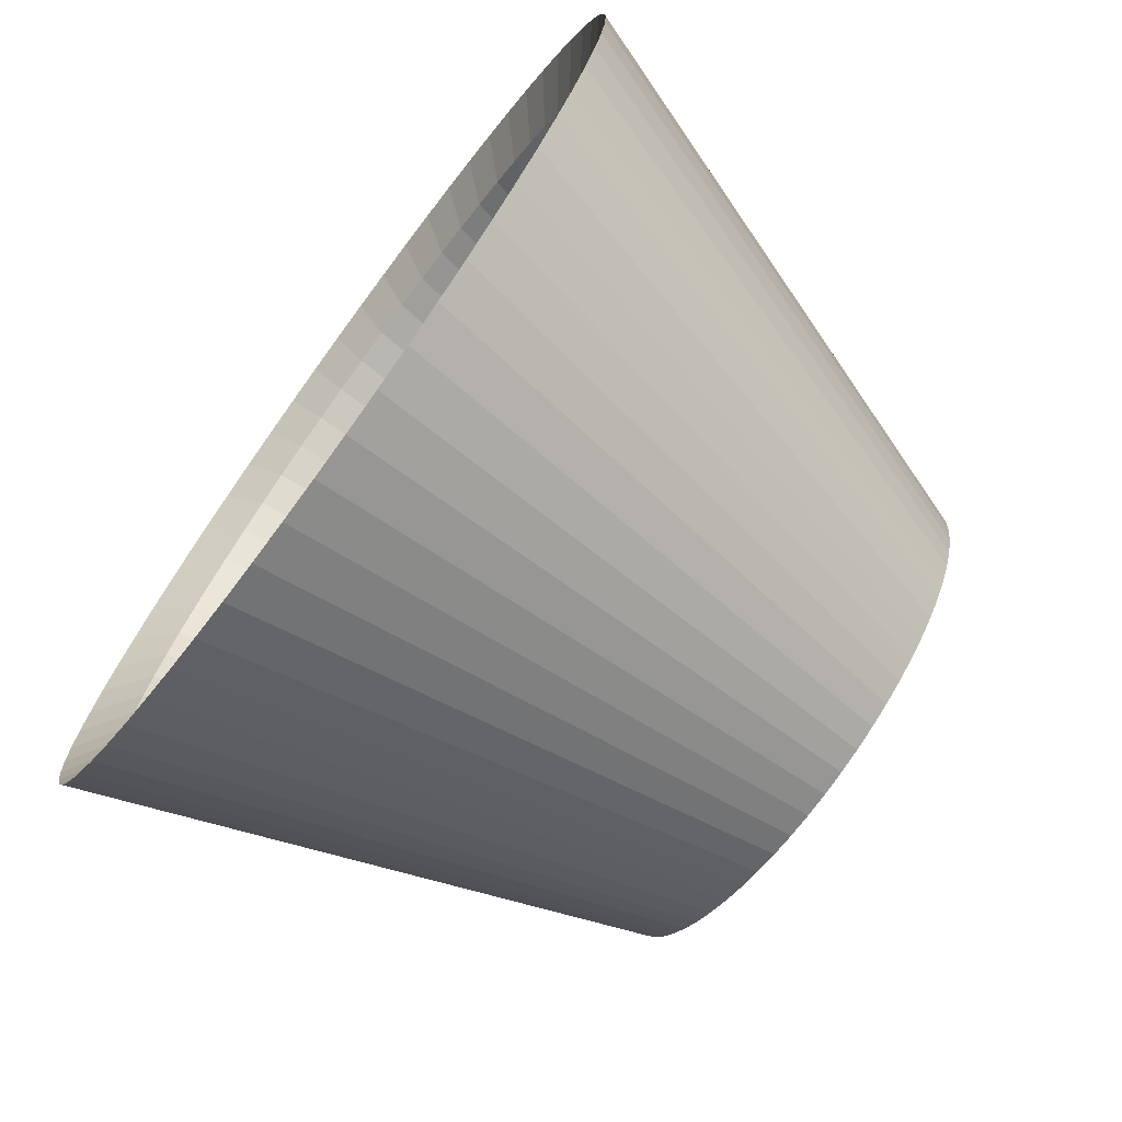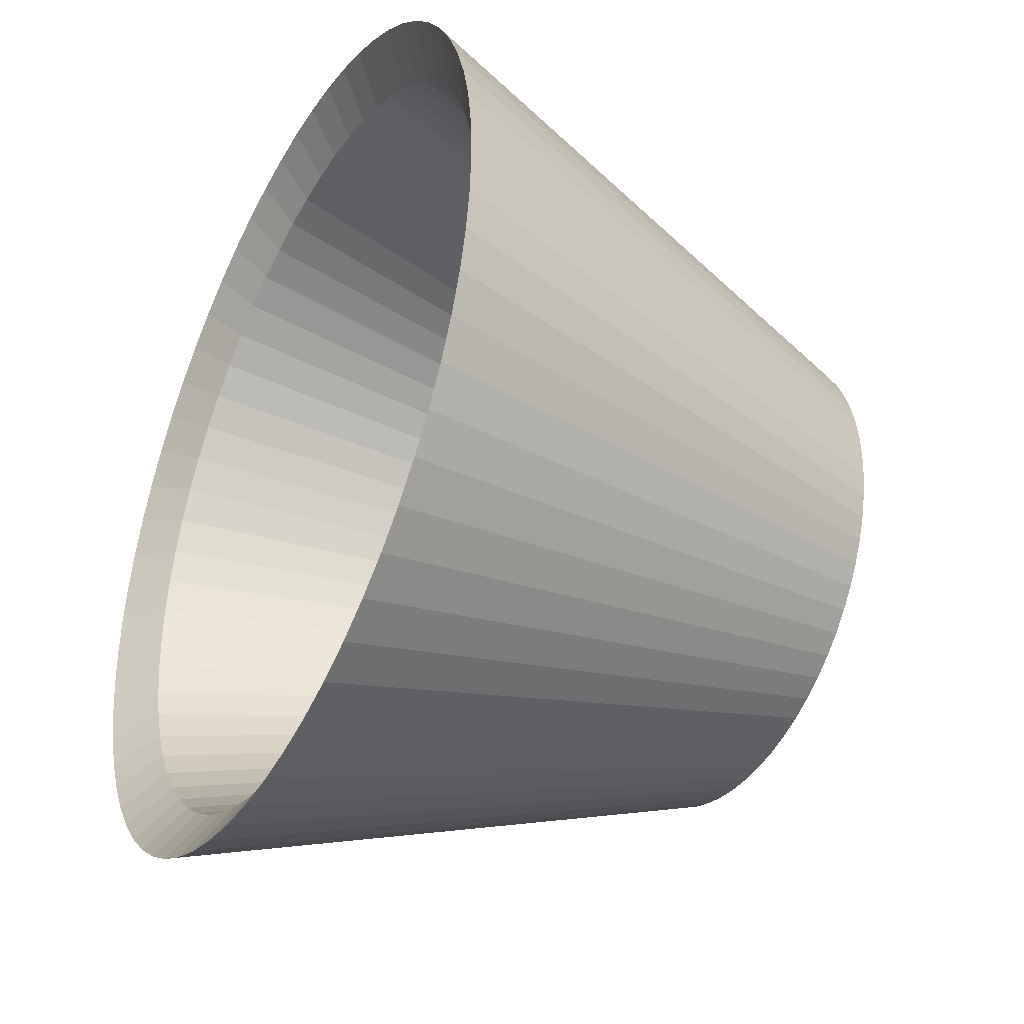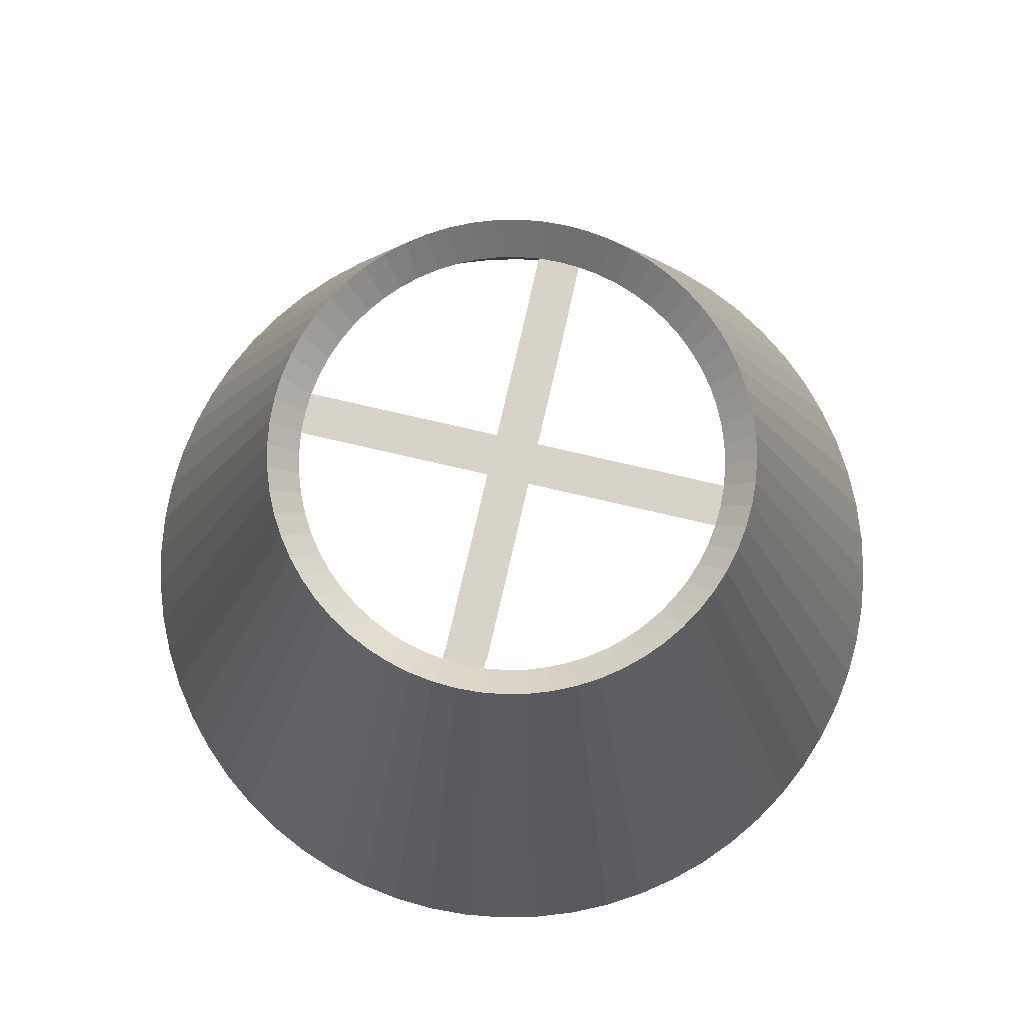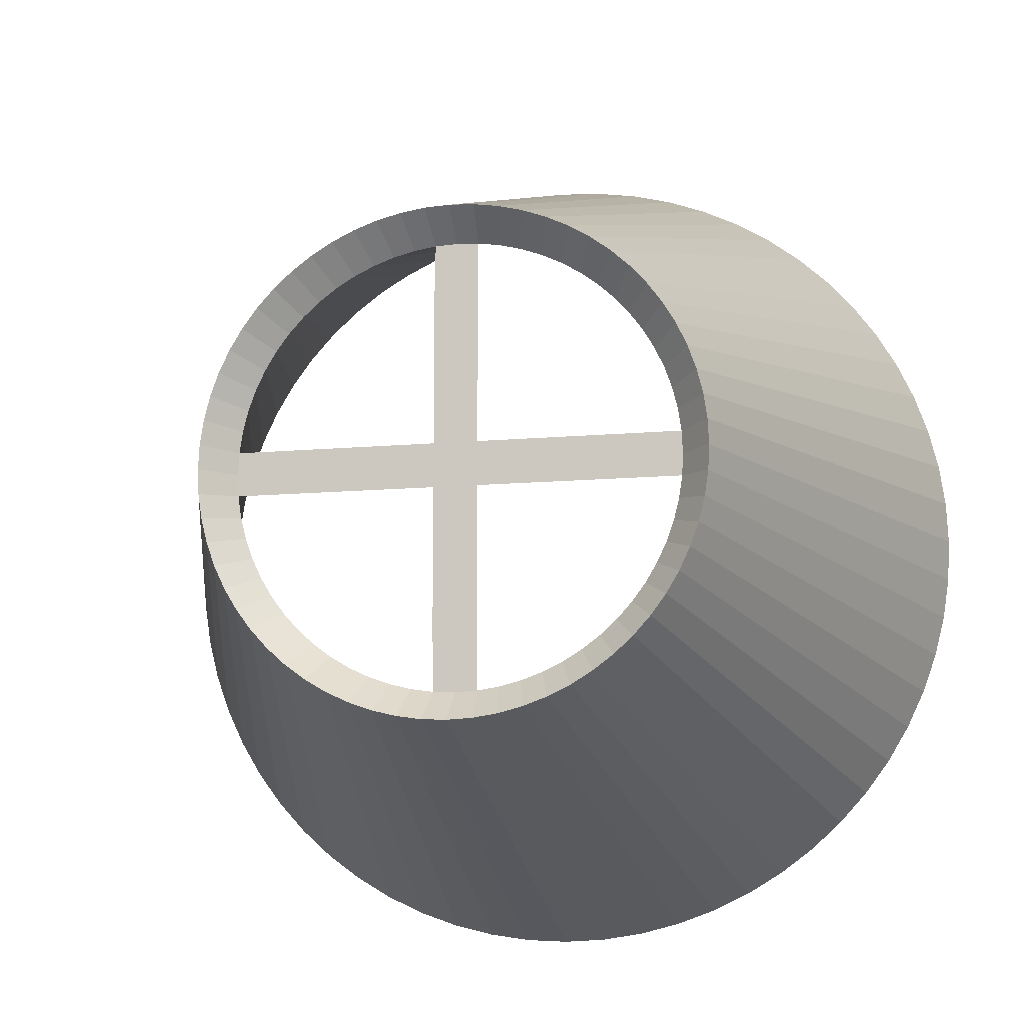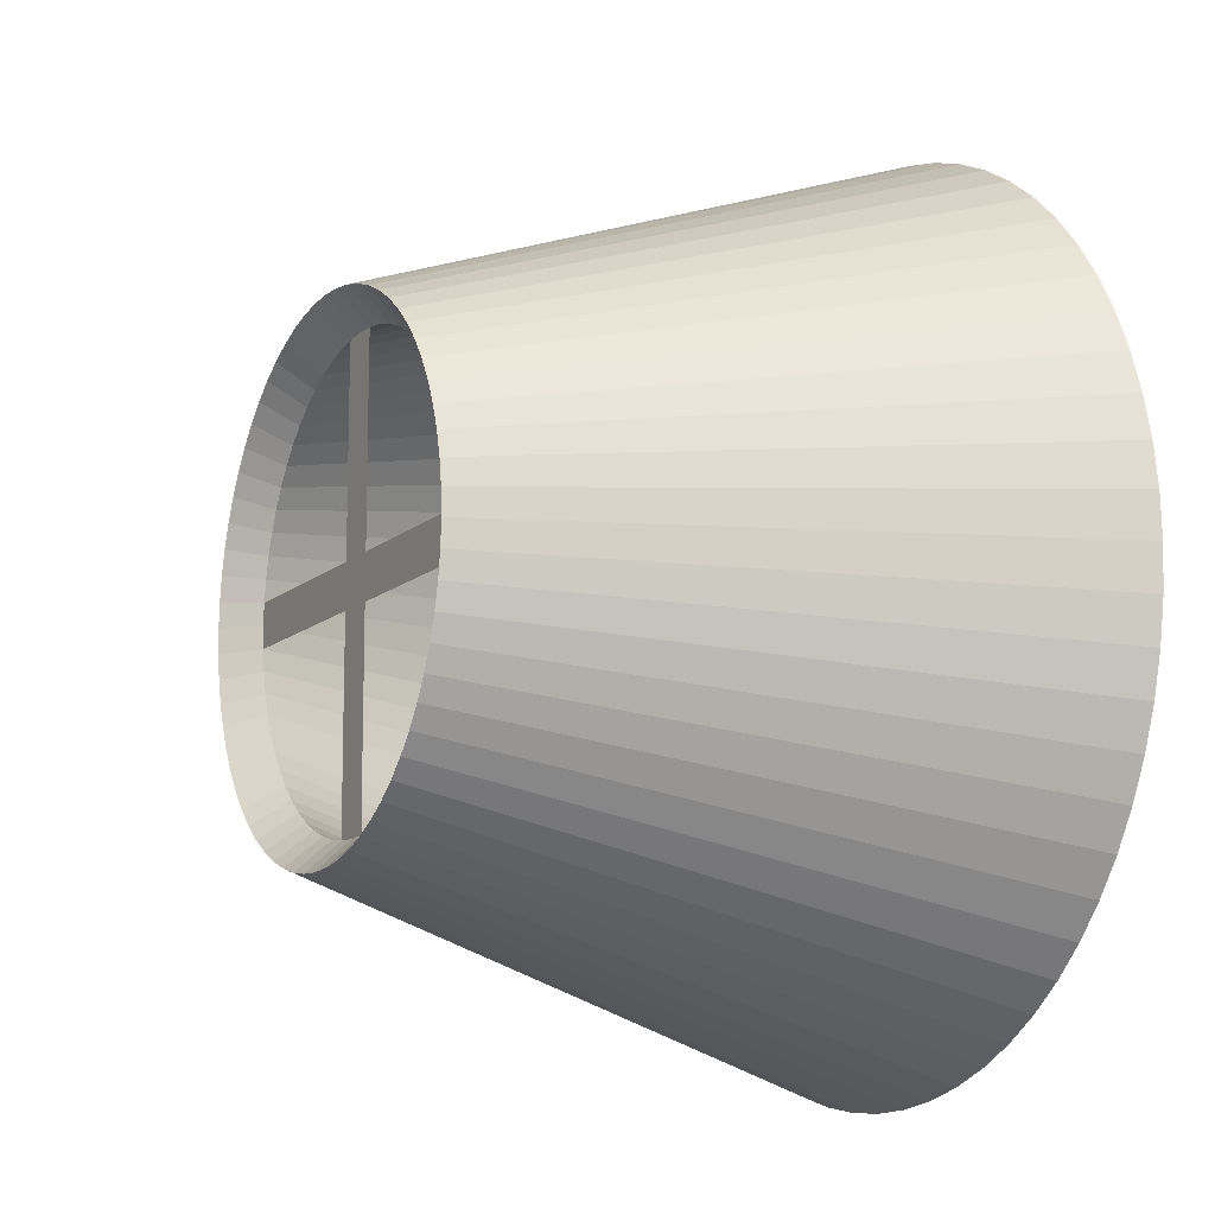
<metadata>
{"format":"obj","ext":"obj","renderer":"f3d","projection":"perspective","resolution":1024,"background":"white","views":[{"elev":-73.5,"azim":53.6,"up":"+Z"},{"elev":-38.3,"azim":62.1,"up":"+Z"},{"elev":76.9,"azim":13.0,"up":"+Y"},{"elev":-11.3,"azim":-167.1,"up":"+Z"},{"elev":-11.6,"azim":-117.3,"up":"+Z"}]}
</metadata>
<code>
o Cylinder
v 0.1731 1.166 -1.287
v 0.04628 1.166 -1.294
v 0.04628 1.057 -1.468
v 0.04628 2.885 -0.8355
v 0.1902 1.057 -1.461
v 0.1282 2.885 -0.8315
v 0.3326 1.057 -1.44
v 0.2093 2.885 -0.8195
v 0.4724 1.057 -1.405
v 0.2888 2.885 -0.7996
v 0.608 1.057 -1.356
v 0.366 2.885 -0.7719
v 0.7382 1.057 -1.294
v 0.4402 2.885 -0.7369
v 0.8617 1.057 -1.22
v 0.5105 2.885 -0.6947
v 0.9774 1.057 -1.135
v 0.5763 2.885 -0.6459
v 1.084 1.057 -1.038
v 0.6371 2.885 -0.5908
v 1.181 1.057 -0.9311
v 0.6922 2.885 -0.5301
v 1.267 1.057 -0.8155
v 0.741 2.885 -0.4642
v 1.341 1.057 -0.6919
v 0.7832 2.885 -0.3939
v 1.402 1.057 -0.5617
v 0.8182 2.885 -0.3197
v 1.451 1.057 -0.4261
v 0.8459 2.885 -0.2425
v 1.486 1.057 -0.2863
v 0.8658 2.885 -0.163
v 1.507 1.057 -0.1439
v 0.8778 2.885 -0.0819
v 1.514 1.057 0
v 0.8818 2.885 0
v 1.507 1.057 0.1439
v 0.8778 2.885 0.0819
v 1.486 1.057 0.2863
v 0.8658 2.885 0.163
v 1.451 1.057 0.4261
v 0.8459 2.885 0.2425
v 1.402 1.057 0.5617
v 0.8182 2.885 0.3197
v 1.341 1.057 0.6919
v 0.7832 2.885 0.3939
v 1.267 1.057 0.8155
v 0.741 2.885 0.4642
v 1.181 1.057 0.9311
v 0.6922 2.885 0.5301
v 1.084 1.057 1.038
v 0.6371 2.885 0.5908
v 0.9774 1.057 1.135
v 0.5763 2.885 0.6459
v 0.8617 1.057 1.22
v 0.5105 2.885 0.6947
v 0.7382 1.057 1.294
v 0.4402 2.885 0.7369
v 0.608 1.057 1.356
v 0.366 2.885 0.7719
v 0.4724 1.057 1.405
v 0.2888 2.885 0.7996
v 0.3326 1.057 1.44
v 0.2093 2.885 0.8195
v 0.1902 1.057 1.461
v 0.1282 2.885 0.8315
v 0.04628 1.057 1.468
v 0.04628 2.885 0.8355
v -0.09759 1.057 1.461
v -0.03562 2.885 0.8315
v -0.2401 1.057 1.44
v -0.1167 2.885 0.8195
v -0.3798 1.057 1.405
v -0.1963 2.885 0.7996
v -0.5154 1.057 1.356
v -0.2735 2.885 0.7719
v -0.6456 1.057 1.294
v -0.3476 2.885 0.7369
v -0.7692 1.057 1.22
v -0.4179 2.885 0.6947
v -0.8849 1.057 1.135
v -0.4838 2.885 0.6459
v -0.9916 1.057 1.038
v -0.5445 2.885 0.5908
v -1.088 1.057 0.9311
v -0.5996 2.885 0.5301
v -1.174 1.057 0.8155
v -0.6484 2.885 0.4642
v -1.248 1.057 0.6919
v -0.6906 2.885 0.3939
v -1.31 1.057 0.5617
v -0.7257 2.885 0.3197
v -1.358 1.057 0.4261
v -0.7533 2.885 0.2425
v -1.393 1.057 0.2863
v -0.7732 2.885 0.163
v -1.414 1.057 0.1439
v -0.7852 2.885 0.0819
v -1.421 1.057 1e-06
v -0.7893 2.885 0
v -1.414 1.057 -0.1439
v -0.7852 2.885 -0.0819
v -1.393 1.057 -0.2863
v -0.7732 2.885 -0.163
v -1.358 1.057 -0.4261
v -0.7533 2.885 -0.2425
v -1.31 1.057 -0.5617
v -0.7257 2.885 -0.3197
v -1.248 1.057 -0.6919
v -0.6906 2.885 -0.3939
v -1.174 1.057 -0.8155
v -0.6484 2.885 -0.4642
v -1.088 1.057 -0.9311
v -0.5996 2.885 -0.5301
v -0.9916 1.057 -1.038
v -0.5445 2.885 -0.5908
v -0.8849 1.057 -1.135
v -0.4838 2.885 -0.6459
v -0.7692 1.057 -1.22
v -0.4179 2.885 -0.6947
v -0.6456 1.057 -1.294
v -0.3476 2.885 -0.7369
v -0.5154 1.057 -1.356
v -0.2735 2.885 -0.7719
v -0.3798 1.057 -1.405
v -0.1963 2.885 -0.7996
v -0.2401 1.057 -1.44
v -0.1167 2.885 -0.8195
v -0.09759 1.057 -1.461
v -0.03562 2.885 -0.8315
v 0.1185 2.776 -0.7329
v 0.04628 2.776 -0.7364
v 0.2987 1.166 -1.269
v 0.19 2.776 -0.7223
v 0.4218 1.166 -1.238
v 0.2601 2.776 -0.7047
v 0.5413 1.166 -1.195
v 0.3281 2.776 -0.6804
v 0.6561 1.166 -1.141
v 0.3934 2.776 -0.6495
v 0.765 1.166 -1.076
v 0.4554 2.776 -0.6123
v 0.867 1.166 -1
v 0.5135 2.776 -0.5693
v 0.961 1.166 -0.9147
v 0.567 2.776 -0.5207
v 1.046 1.166 -0.8207
v 0.6155 2.776 -0.4672
v 1.122 1.166 -0.7187
v 0.6586 2.776 -0.4091
v 1.187 1.166 -0.6098
v 0.6957 2.776 -0.3471
v 1.241 1.166 -0.4951
v 0.7266 2.776 -0.2818
v 1.284 1.166 -0.3755
v 0.751 2.776 -0.2138
v 1.315 1.166 -0.2524
v 0.7686 2.776 -0.1437
v 1.334 1.166 -0.1268
v 0.7792 2.776 -0.07218
v 1.34 1.166 0
v 0.7827 2.776 0
v 1.334 1.166 0.1268
v 0.7792 2.776 0.07218
v 1.315 1.166 0.2524
v 0.7686 2.776 0.1437
v 1.284 1.166 0.3755
v 0.751 2.776 0.2138
v 1.241 1.166 0.4951
v 0.7266 2.776 0.2818
v 1.187 1.166 0.6098
v 0.6957 2.776 0.3471
v 1.122 1.166 0.7187
v 0.6586 2.776 0.4091
v 1.046 1.166 0.8207
v 0.6155 2.776 0.4672
v 0.961 1.166 0.9147
v 0.567 2.776 0.5207
v 0.867 1.166 1
v 0.5135 2.776 0.5693
v 0.765 1.166 1.076
v 0.4554 2.776 0.6123
v 0.6561 1.166 1.141
v 0.3934 2.776 0.6495
v 0.5413 1.166 1.195
v 0.3281 2.776 0.6804
v 0.4218 1.166 1.238
v 0.2601 2.776 0.7047
v 0.2987 1.166 1.269
v 0.19 2.776 0.7223
v 0.1731 1.166 1.287
v 0.1185 2.776 0.7329
v 0.04628 1.166 1.294
v 0.04628 2.776 0.7364
v -0.08052 1.166 1.287
v -0.0259 2.776 0.7329
v -0.2061 1.166 1.269
v -0.09739 2.776 0.7223
v -0.3292 1.166 1.238
v -0.1675 2.776 0.7047
v -0.4488 1.166 1.195
v -0.2355 2.776 0.6804
v -0.5635 1.166 1.141
v -0.3009 2.776 0.6495
v -0.6724 1.166 1.076
v -0.3629 2.776 0.6123
v -0.7744 1.166 1
v -0.4209 2.776 0.5693
v -0.8685 1.166 0.9147
v -0.4744 2.776 0.5207
v -0.9537 1.166 0.8207
v -0.523 2.776 0.4672
v -1.029 1.166 0.7187
v -0.566 2.776 0.4091
v -1.095 1.166 0.6098
v -0.6032 2.776 0.3471
v -1.149 1.166 0.4951
v -0.6341 2.776 0.2818
v -1.192 1.166 0.3755
v -0.6584 2.776 0.2138
v -1.223 1.166 0.2524
v -0.676 2.776 0.1437
v -1.241 1.166 0.1268
v -0.6866 2.776 0.07218
v -1.247 1.166 1e-06
v -0.6901 2.776 0
v -1.241 1.166 -0.1268
v -0.6866 2.776 -0.07218
v -1.223 1.166 -0.2524
v -0.676 2.776 -0.1437
v -1.192 1.166 -0.3755
v -0.6584 2.776 -0.2138
v -1.149 1.166 -0.4951
v -0.6341 2.776 -0.2818
v -1.095 1.166 -0.6098
v -0.6032 2.776 -0.3471
v -1.029 1.166 -0.7187
v -0.566 2.776 -0.4091
v -0.9537 1.166 -0.8207
v -0.523 2.776 -0.4672
v -0.8685 1.166 -0.9147
v -0.4744 2.776 -0.5207
v -0.7744 1.166 -1
v -0.4209 2.776 -0.5693
v -0.6724 1.166 -1.076
v -0.3629 2.776 -0.6123
v -0.5635 1.166 -1.141
v -0.3009 2.776 -0.6495
v -0.4488 1.166 -1.195
v -0.2355 2.776 -0.6804
v -0.3292 1.166 -1.238
v -0.1675 2.776 -0.7047
v -0.2061 1.166 -1.269
v -0.09739 2.776 -0.7223
v -0.08052 1.166 -1.287
v -0.0259 2.776 -0.7329
v 0.7609 2.776 0.07218
v 0.7573 2.776 0
v 0.7609 2.776 -0.07218
v 0.1185 2.776 0.7101
v 0.04628 2.776 0.7066
v -0.0259 2.776 0.7101
v -0.02755 2.776 0
v -0.024 2.776 -0.07218
v -0.024 2.776 0.07218
v 0.1212 2.776 -0.07218
v 0.1177 2.776 0
v 0.1212 2.776 0.07218
v -0.024 2.776 0.6983
v 0.1212 2.776 0.6983
v -0.024 2.776 -0.5162
v 0.1212 2.776 -0.5162
f 110 112 238 236
f 18 20 146 144
f 3 5 6 4
f 9 7 133 135
f 255 256 132 2
f 5 7 8 6
f 48 50 176 174
f 253 254 256 255
f 7 9 10 8
f 29 27 153 155
f 251 252 254 253
f 9 11 12 10
f 111 109 235 237
f 249 250 252 251
f 11 13 14 12
f 68 70 196 194
f 247 248 250 249
f 13 15 16 14
f 49 47 173 175
f 245 246 248 247
f 15 17 18 16
f 6 8 134 131
f 243 244 246 245
f 17 19 20 18
f 130 4 132 256
f 241 242 244 243
f 19 21 22 20
f 88 90 216 214
f 239 240 242 241
f 21 23 24 22
f 69 67 193 195
f 237 238 240 239
f 23 25 26 24
f 26 28 154 152
f 235 236 238 237
f 25 27 28 26
f 3 129 255 2
f 233 234 236 235
f 27 29 30 28
f 7 5 1 133
f 231 232 234 233
f 29 31 32 30
f 108 110 236 234
f 229 230 232 231
f 31 33 34 32
f 89 87 213 215
f 227 228 230 229
f 33 35 36 34
f 46 48 174 172
f 225 226 228 227
f 35 37 38 36
f 27 25 151 153
f 223 224 226 225
f 37 39 40 38
f 128 130 256 254
f 221 222 224 223
f 39 41 42 40
f 109 107 233 235
f 219 220 222 221
f 41 43 44 42
f 66 68 194 192
f 217 218 220 219
f 43 45 46 44
f 47 45 171 173
f 215 216 218 217
f 45 47 48 46
f 129 127 253 255
f 213 214 216 215
f 47 49 50 48
f 86 88 214 212
f 211 212 214 213
f 49 51 52 50
f 4 6 131 132
f 209 210 212 211
f 51 53 54 52
f 67 65 191 193
f 207 208 210 209
f 53 55 56 54
f 24 26 152 150
f 205 206 208 207
f 55 57 58 56
f 106 108 234 232
f 203 204 206 205
f 57 59 60 58
f 87 85 211 213
f 201 202 204 203
f 59 61 62 60
f 44 46 172 170
f 199 200 202 201
f 61 63 64 62
f 25 23 149 151
f 197 198 200 199
f 63 65 66 64
f 126 128 254 252
f 195 196 198 197
f 65 67 68 66
f 5 3 2 1
f 193 194 196 195
f 67 69 70 68
f 107 105 231 233
f 191 192 194 193
f 69 71 72 70
f 64 66 192 190
f 189 190 192 191
f 71 73 74 72
f 45 43 169 171
f 187 188 190 189
f 73 75 76 74
f 127 125 251 253
f 185 186 188 187
f 75 77 78 76
f 84 86 212 210
f 183 184 186 185
f 77 79 80 78
f 65 63 189 191
f 181 182 184 183
f 79 81 82 80
f 22 24 150 148
f 179 180 182 181
f 81 83 84 82
f 104 106 232 230
f 177 178 180 179
f 83 85 86 84
f 85 83 209 211
f 175 176 178 177
f 85 87 88 86
f 42 44 170 168
f 173 174 176 175
f 87 89 90 88
f 23 21 147 149
f 171 172 174 173
f 89 91 92 90
f 124 126 252 250
f 169 170 172 171
f 91 93 94 92
f 105 103 229 231
f 167 168 170 169
f 93 95 96 94
f 62 64 190 188
f 165 166 168 167
f 95 97 98 96
f 43 41 167 169
f 163 164 166 165
f 97 99 100 98
f 125 123 249 251
f 161 162 164 163
f 99 101 102 100
f 82 84 210 208
f 159 160 162 161
f 101 103 104 102
f 63 61 187 189
f 157 158 160 159
f 103 105 106 104
f 20 22 148 146
f 155 156 158 157
f 105 107 108 106
f 102 104 230 228
f 153 154 156 155
f 107 109 110 108
f 83 81 207 209
f 151 152 154 153
f 109 111 112 110
f 40 42 168 166
f 149 150 152 151
f 111 113 114 112
f 21 19 145 147
f 147 148 150 149
f 113 115 116 114
f 122 124 250 248
f 145 146 148 147
f 115 117 118 116
f 103 101 227 229
f 143 144 146 145
f 117 119 120 118
f 60 62 188 186
f 141 142 144 143
f 119 121 122 120
f 41 39 165 167
f 139 140 142 141
f 121 123 124 122
f 123 121 247 249
f 137 138 140 139
f 123 125 126 124
f 80 82 208 206
f 135 136 138 137
f 125 127 128 126
f 1 131 134 133
f 133 134 136 135
f 127 129 130 128
f 91 89 215 217
f 61 59 185 187
f 129 3 4 130
f 2 132 131 1
f 28 30 156 154
f 71 69 195 197
f 90 92 218 216
f 8 10 136 134
f 51 49 175 177
f 70 72 198 196
f 113 111 237 239
f 31 29 155 157
f 50 52 178 176
f 93 91 217 219
f 112 114 240 238
f 11 9 135 137
f 30 32 158 156
f 73 71 197 199
f 92 94 220 218
f 10 12 138 136
f 53 51 177 179
f 72 74 200 198
f 115 113 239 241
f 33 31 157 159
f 52 54 180 178
f 95 93 219 221
f 114 116 242 240
f 13 11 137 139
f 32 34 160 158
f 75 73 199 201
f 94 96 222 220
f 12 14 140 138
f 55 53 179 181
f 74 76 202 200
f 117 115 241 243
f 35 33 159 161
f 54 56 182 180
f 97 95 221 223
f 116 118 244 242
f 15 13 139 141
f 34 36 162 160
f 77 75 201 203
f 96 98 224 222
f 14 16 142 140
f 57 55 181 183
f 76 78 204 202
f 119 117 243 245
f 37 35 161 163
f 56 58 184 182
f 99 97 223 225
f 118 120 246 244
f 17 15 141 143
f 36 38 164 162
f 79 77 203 205
f 98 100 226 224
f 16 18 144 142
f 59 57 183 185
f 78 80 206 204
f 121 119 245 247
f 39 37 163 165
f 58 60 186 184
f 101 99 225 227
f 120 122 248 246
f 19 17 143 145
f 38 40 166 164
f 81 79 205 207
f 100 102 228 226
f 267 266 259 258
f 268 267 258 257
f 164 257 258 259 160 162
f 262 196 194 192 260 261
f 224 226 263 265
f 226 228 264 263
f 265 263 267 268
f 263 264 266 267
f 265 268 270 269
f 261 260 270 269 262
f 266 264 271 272
f 131 272 271 256 132

</code>
